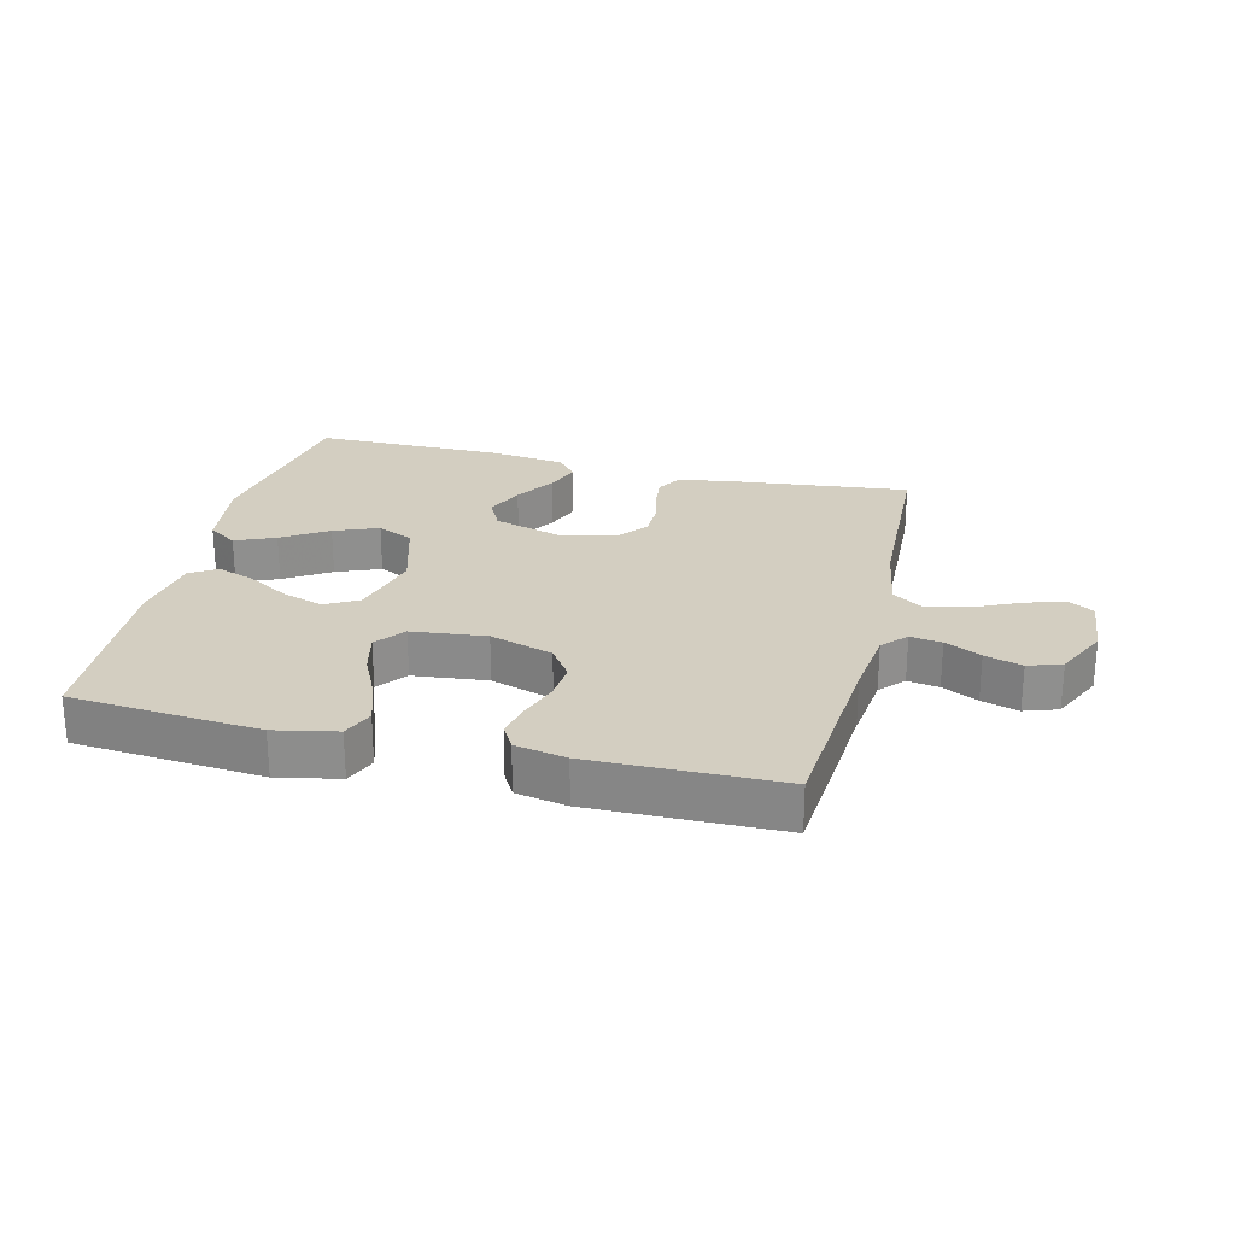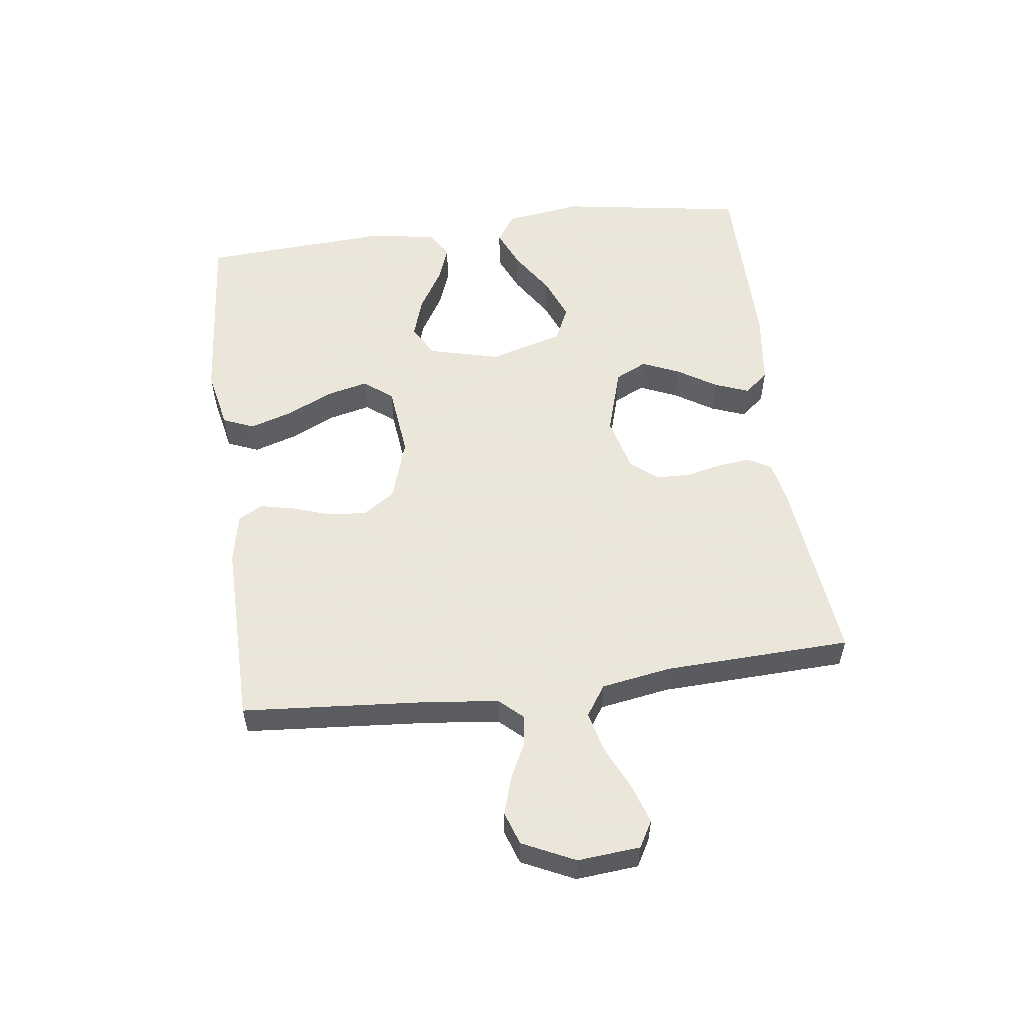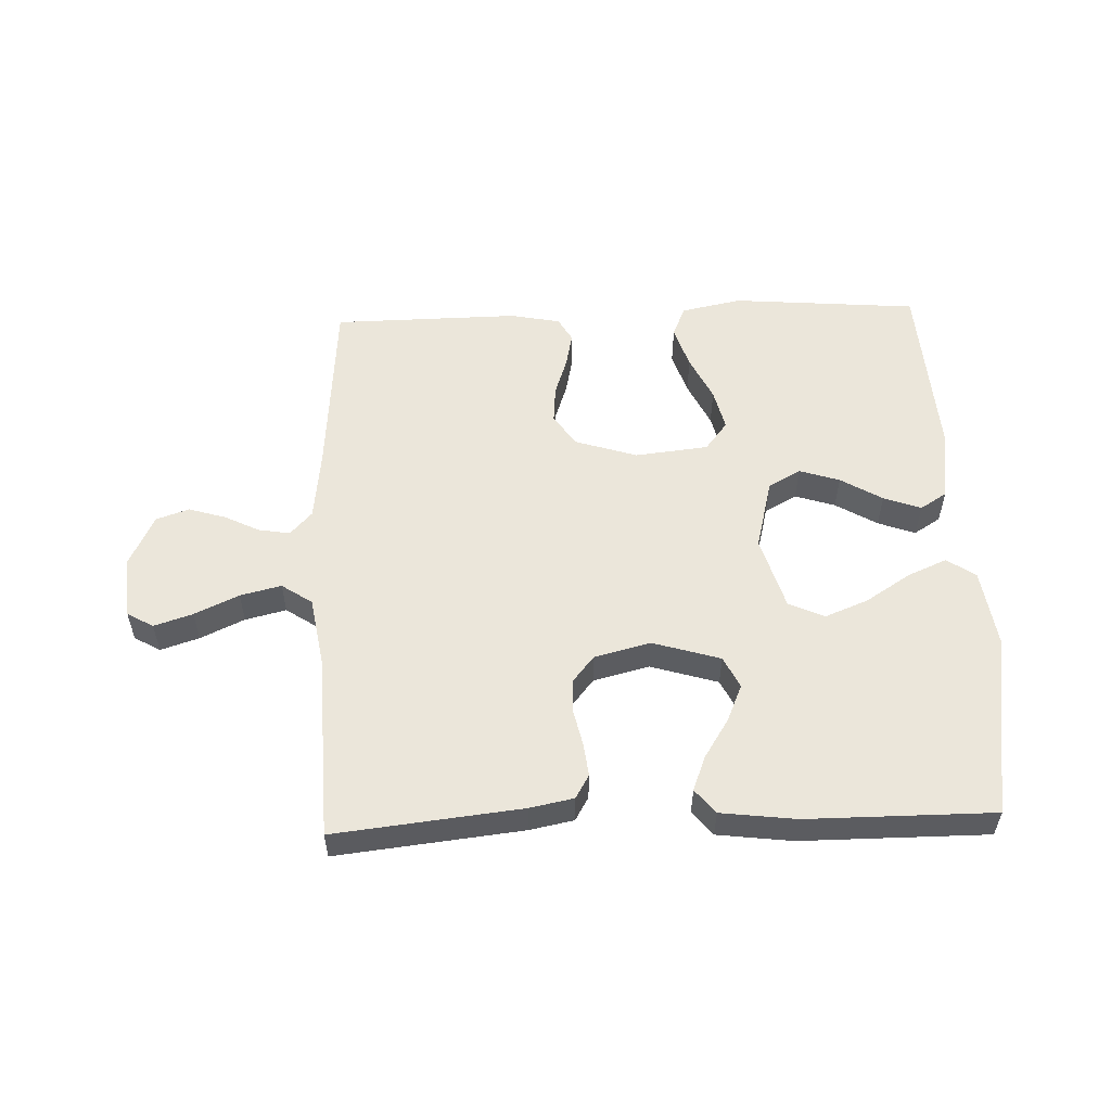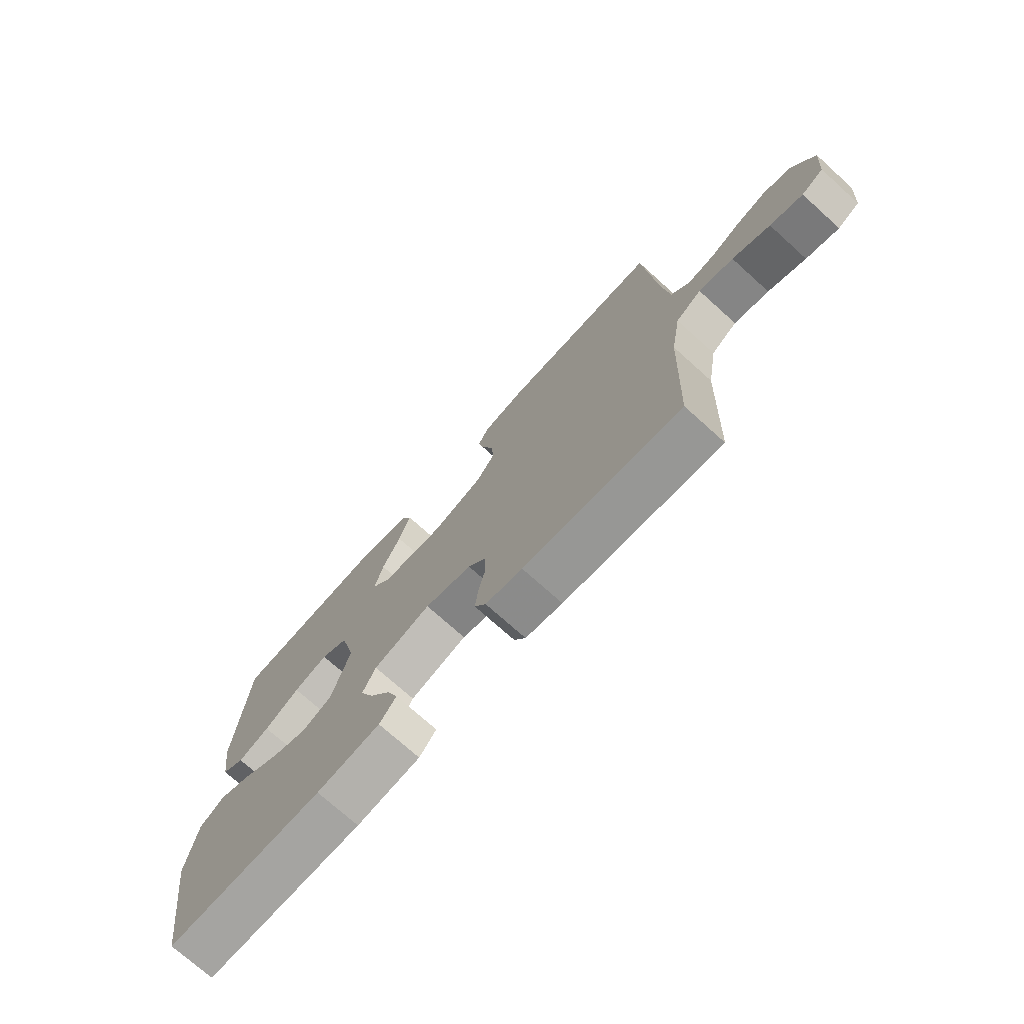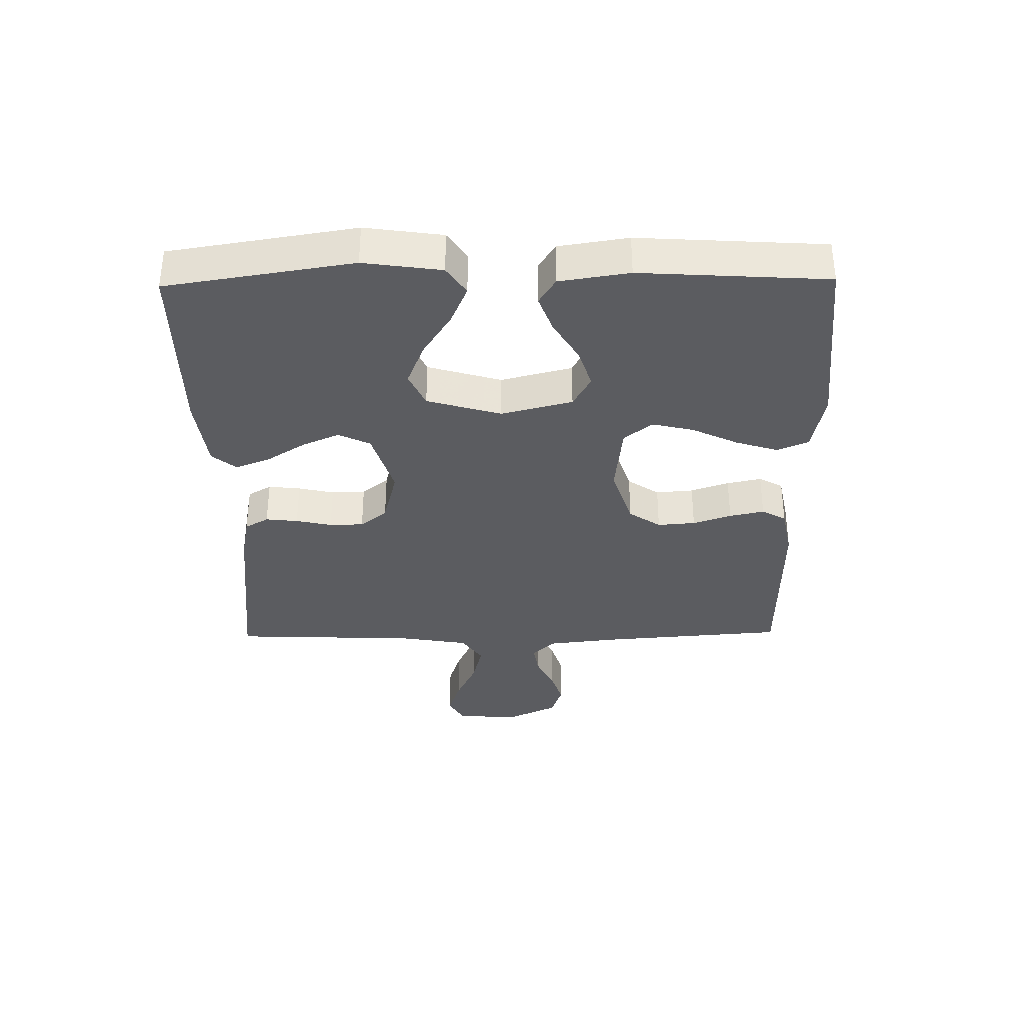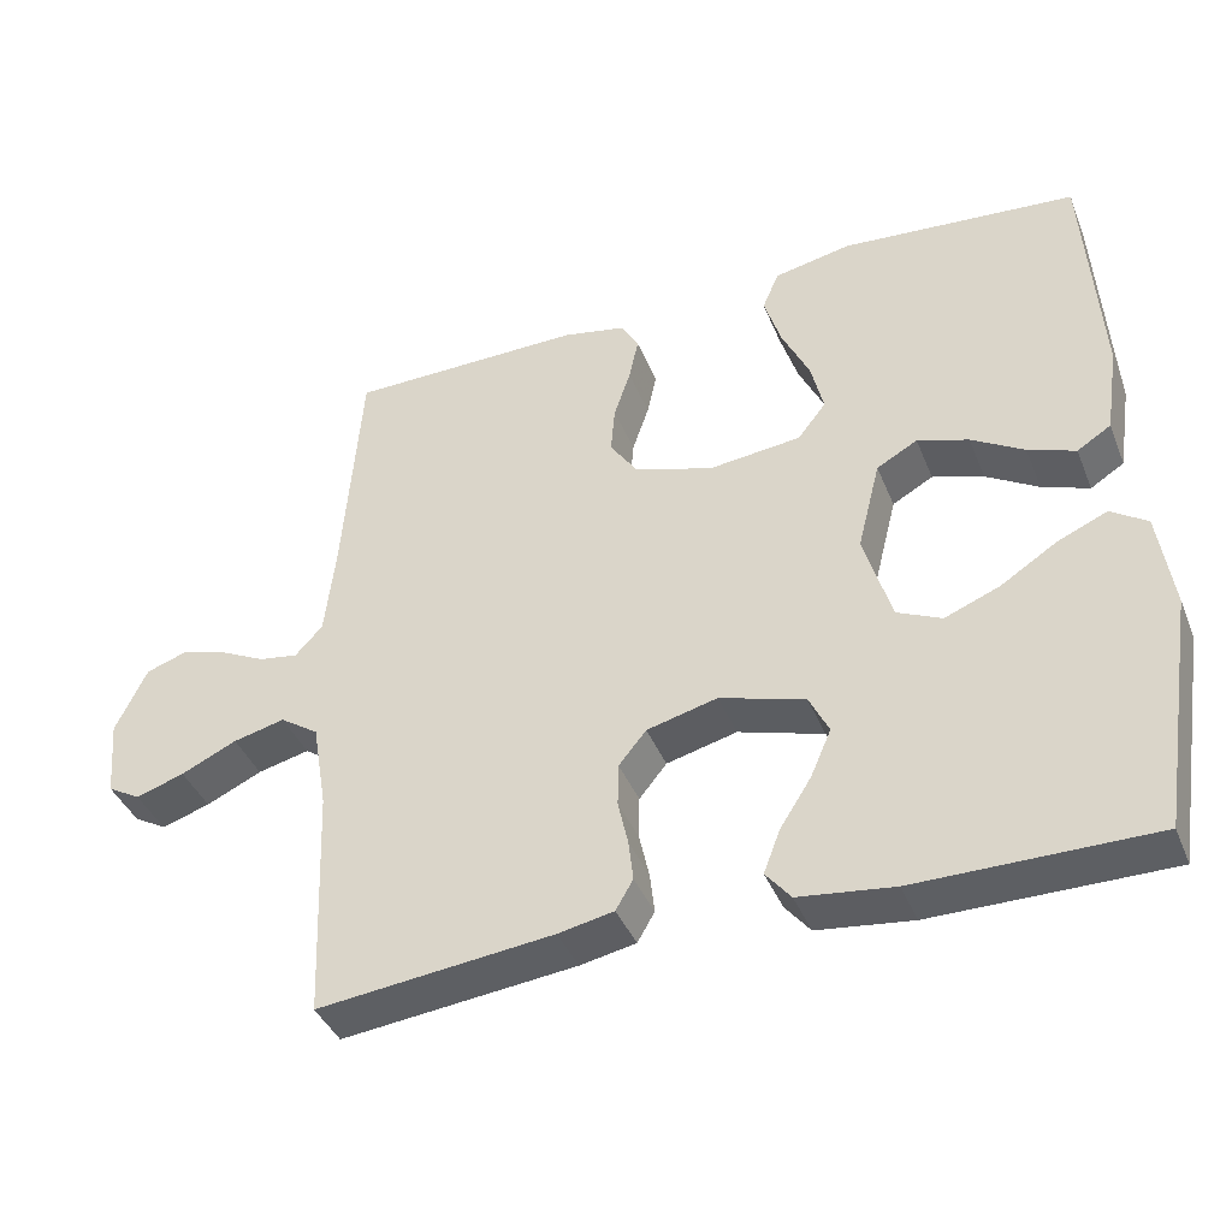
<metadata>
{"format":"obj","ext":"obj","renderer":"f3d","projection":"perspective","resolution":1024,"background":"white","views":[{"elev":25.2,"azim":13.8,"up":"+Y"},{"elev":55.0,"azim":82.6,"up":"+Y"},{"elev":54.9,"azim":177.9,"up":"+Y"},{"elev":-73.4,"azim":48.0,"up":"+Z"},{"elev":-34.9,"azim":-89.1,"up":"+Y"},{"elev":-40.2,"azim":-159.1,"up":"+Z"}]}
</metadata>
<code>
v -0.5 0.07 -0.5
v -0.547 0.07 -0.2
v -0.529 0.07 -0.075
v -0.483 0.07 -0.044
v -0.42 0.07 -0.071
v -0.348 0.07 -0.117
v -0.278 0.07 -0.145
v -0.221 0.07 -0.119
v -0.186 0.07 0
v -0.215 0.07 0.115
v -0.267 0.07 0.144
v -0.332 0.07 0.123
v -0.399 0.07 0.083
v -0.459 0.07 0.061
v -0.502 0.07 0.088
v -0.519 0.07 0.2
v -0.5 0.07 0.5
v -0.2 0.07 0.525
v -0.102 0.07 0.505
v -0.081 0.07 0.455
v -0.103 0.07 0.386
v -0.138 0.07 0.313
v -0.154 0.07 0.246
v -0.118 0.07 0.2
v 0 0.07 0.187
v 0.1 0.07 0.219
v 0.135 0.07 0.27
v 0.13 0.07 0.331
v 0.109 0.07 0.393
v 0.097 0.07 0.449
v 0.119 0.07 0.488
v 0.2 0.07 0.504
v 0.5 0.07 0.5
v 0.523 0.07 0.2
v 0.536 0.07 0.086
v 0.571 0.07 0.048
v 0.621 0.07 0.056
v 0.678 0.07 0.084
v 0.737 0.07 0.102
v 0.79 0.07 0.084
v 0.83 0.07 0
v 0.821 0.07 -0.1
v 0.779 0.07 -0.124
v 0.717 0.07 -0.104
v 0.646 0.07 -0.071
v 0.58 0.07 -0.055
v 0.531 0.07 -0.088
v 0.512 0.07 -0.2
v 0.5 0.07 -0.5
v 0.2 0.07 -0.467
v 0.129 0.07 -0.453
v 0.107 0.07 -0.415
v 0.113 0.07 -0.363
v 0.126 0.07 -0.305
v 0.125 0.07 -0.25
v 0.09 0.07 -0.207
v 0 0.07 -0.184
v -0.109 0.07 -0.217
v -0.134 0.07 -0.268
v -0.108 0.07 -0.328
v -0.068 0.07 -0.391
v -0.047 0.07 -0.446
v -0.079 0.07 -0.485
v -0.2 0.07 -0.5
v -0.5 0 -0.5
v -0.547 0 -0.2
v -0.529 0 -0.075
v -0.483 0 -0.044
v -0.42 0 -0.071
v -0.348 0 -0.117
v -0.278 0 -0.145
v -0.221 0 -0.119
v -0.186 0 0
v -0.215 0 0.115
v -0.267 0 0.144
v -0.332 0 0.123
v -0.399 0 0.083
v -0.459 0 0.061
v -0.502 0 0.088
v -0.519 0 0.2
v -0.5 0 0.5
v -0.2 0 0.525
v -0.102 0 0.505
v -0.081 0 0.455
v -0.103 0 0.386
v -0.138 0 0.313
v -0.154 0 0.246
v -0.118 0 0.2
v 0 0 0.187
v 0.1 0 0.219
v 0.135 0 0.27
v 0.13 0 0.331
v 0.109 0 0.393
v 0.097 0 0.449
v 0.119 0 0.488
v 0.2 0 0.504
v 0.5 0 0.5
v 0.523 0 0.2
v 0.536 0 0.086
v 0.571 0 0.048
v 0.621 0 0.056
v 0.678 0 0.084
v 0.737 0 0.102
v 0.79 0 0.084
v 0.83 0 0
v 0.821 0 -0.1
v 0.779 0 -0.124
v 0.717 0 -0.104
v 0.646 0 -0.071
v 0.58 0 -0.055
v 0.531 0 -0.088
v 0.512 0 -0.2
v 0.5 0 -0.5
v 0.2 0 -0.467
v 0.129 0 -0.453
v 0.107 0 -0.415
v 0.113 0 -0.363
v 0.126 0 -0.305
v 0.125 0 -0.25
v 0.09 0 -0.207
v 0 0 -0.184
v -0.109 0 -0.217
v -0.134 0 -0.268
v -0.108 0 -0.328
v -0.068 0 -0.391
v -0.047 0 -0.446
v -0.079 0 -0.485
v -0.2 0 -0.5
f 60 61 62 63
f 59 60 63 64
f 51 52 53 54
f 51 54 55
f 48 49 50 51
f 47 48 51 55
f 46 47 55 56
f 42 43 44 45
f 42 45 46
f 41 42 46
f 40 41 46
f 37 38 39 40
f 37 40 46 56
f 31 32 33 34
f 31 34 35
f 28 29 30 31
f 27 28 31 35
f 26 27 35 36
f 19 20 21 22
f 19 22 23
f 18 19 23
f 17 18 23
f 16 17 23 24
f 12 13 14 15
f 11 12 15 16
f 3 4 5 6
f 3 6 7
f 2 3 7
f 59 64 1 2
f 58 59 2 7
f 57 58 7 8
f 36 37 56 57
f 25 26 36 57
f 25 57 8 9
f 11 16 24 25
f 10 11 25
f 9 10 25
f 127 126 125 124
f 128 127 124 123
f 118 117 116 115
f 119 118 115
f 115 114 113 112
f 119 115 112 111
f 120 119 111 110
f 109 108 107 106
f 110 109 106
f 110 106 105
f 110 105 104
f 104 103 102 101
f 120 110 104 101
f 98 97 96 95
f 99 98 95
f 95 94 93 92
f 99 95 92 91
f 100 99 91 90
f 86 85 84 83
f 87 86 83
f 87 83 82
f 87 82 81
f 88 87 81 80
f 79 78 77 76
f 80 79 76 75
f 70 69 68 67
f 71 70 67
f 71 67 66
f 66 65 128 123
f 71 66 123 122
f 72 71 122 121
f 121 120 101 100
f 121 100 90 89
f 73 72 121 89
f 89 88 80 75
f 89 75 74
f 89 74 73
f 1 65 66 2
f 2 66 67 3
f 3 67 68 4
f 4 68 69 5
f 5 69 70 6
f 6 70 71 7
f 7 71 72 8
f 8 72 73 9
f 9 73 74 10
f 10 74 75 11
f 11 75 76 12
f 12 76 77 13
f 13 77 78 14
f 14 78 79 15
f 15 79 80 16
f 16 80 81 17
f 17 81 82 18
f 18 82 83 19
f 19 83 84 20
f 20 84 85 21
f 21 85 86 22
f 22 86 87 23
f 23 87 88 24
f 24 88 89 25
f 25 89 90 26
f 26 90 91 27
f 27 91 92 28
f 28 92 93 29
f 29 93 94 30
f 30 94 95 31
f 31 95 96 32
f 32 96 97 33
f 33 97 98 34
f 34 98 99 35
f 35 99 100 36
f 36 100 101 37
f 37 101 102 38
f 38 102 103 39
f 39 103 104 40
f 40 104 105 41
f 41 105 106 42
f 42 106 107 43
f 43 107 108 44
f 44 108 109 45
f 45 109 110 46
f 46 110 111 47
f 47 111 112 48
f 48 112 113 49
f 49 113 114 50
f 50 114 115 51
f 51 115 116 52
f 52 116 117 53
f 53 117 118 54
f 54 118 119 55
f 55 119 120 56
f 56 120 121 57
f 57 121 122 58
f 58 122 123 59
f 59 123 124 60
f 60 124 125 61
f 61 125 126 62
f 62 126 127 63
f 63 127 128 64
f 64 128 65 1

</code>
